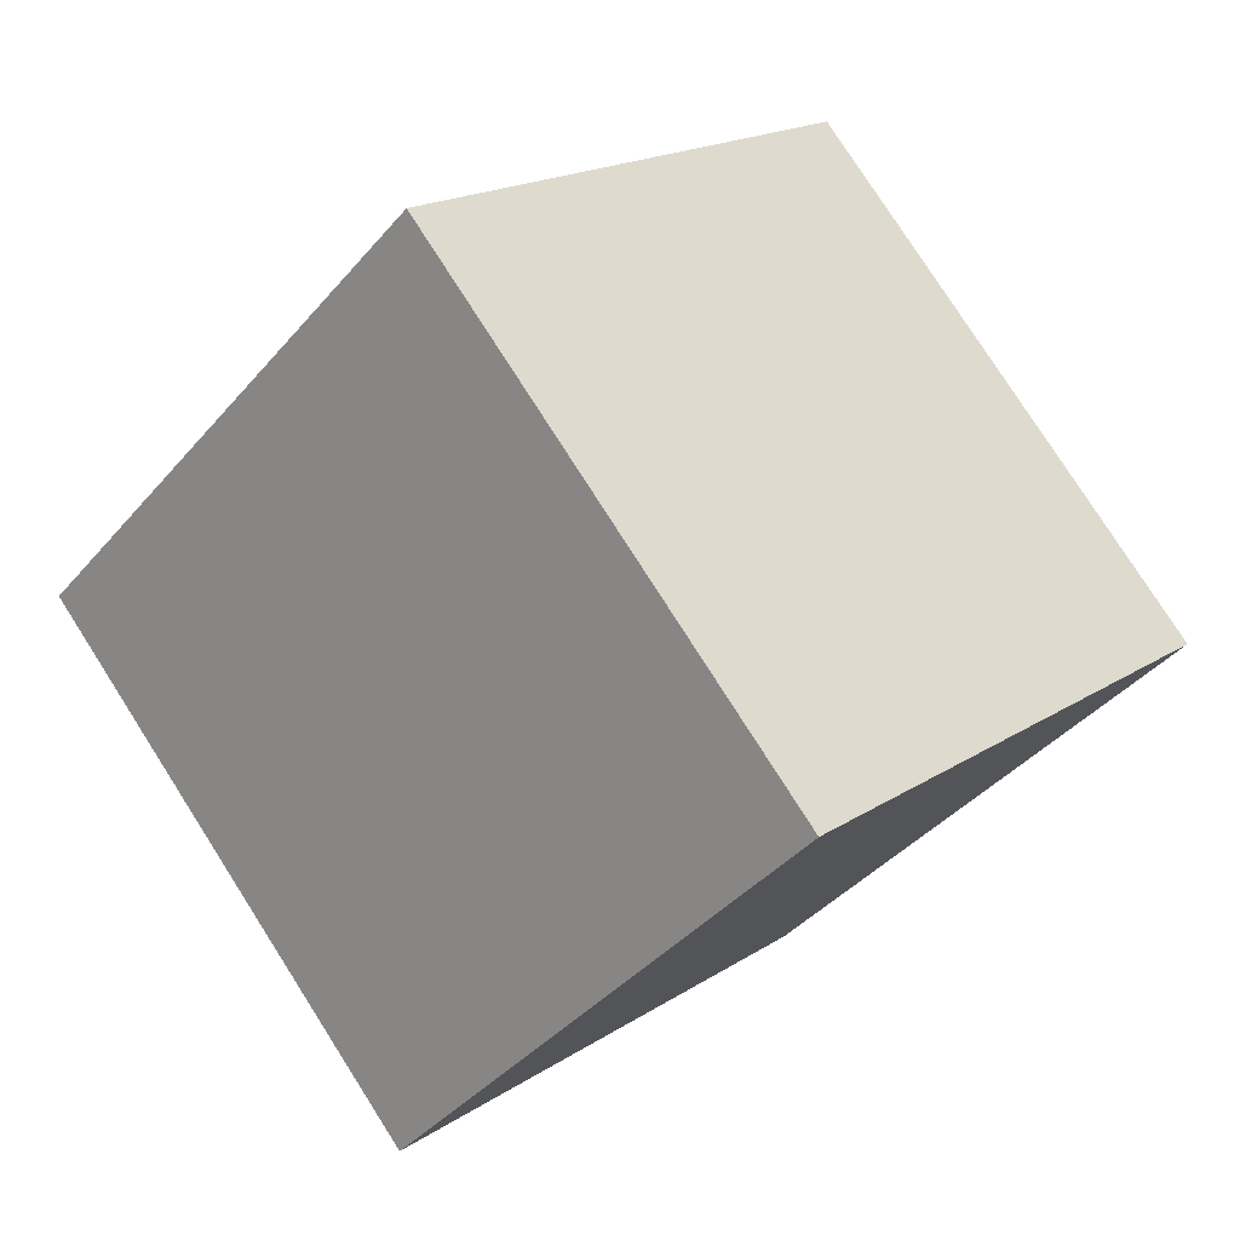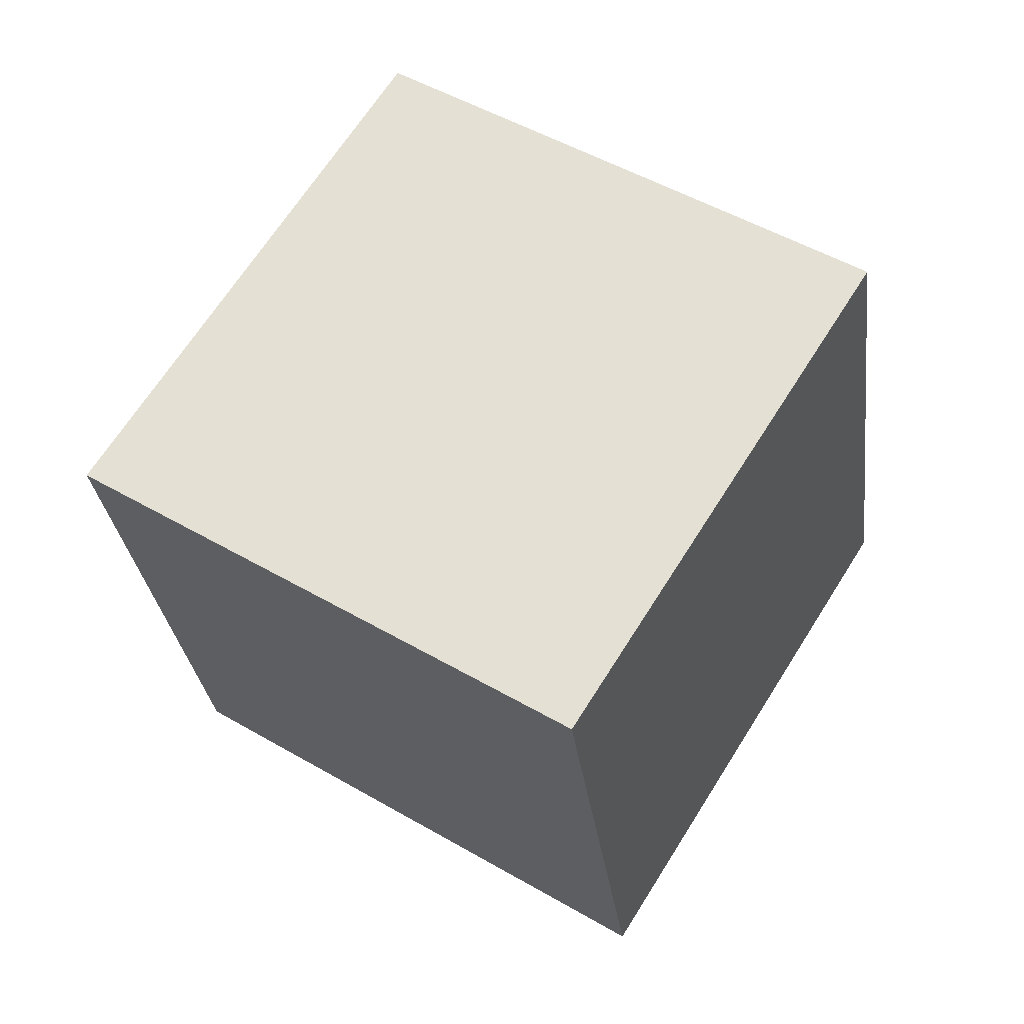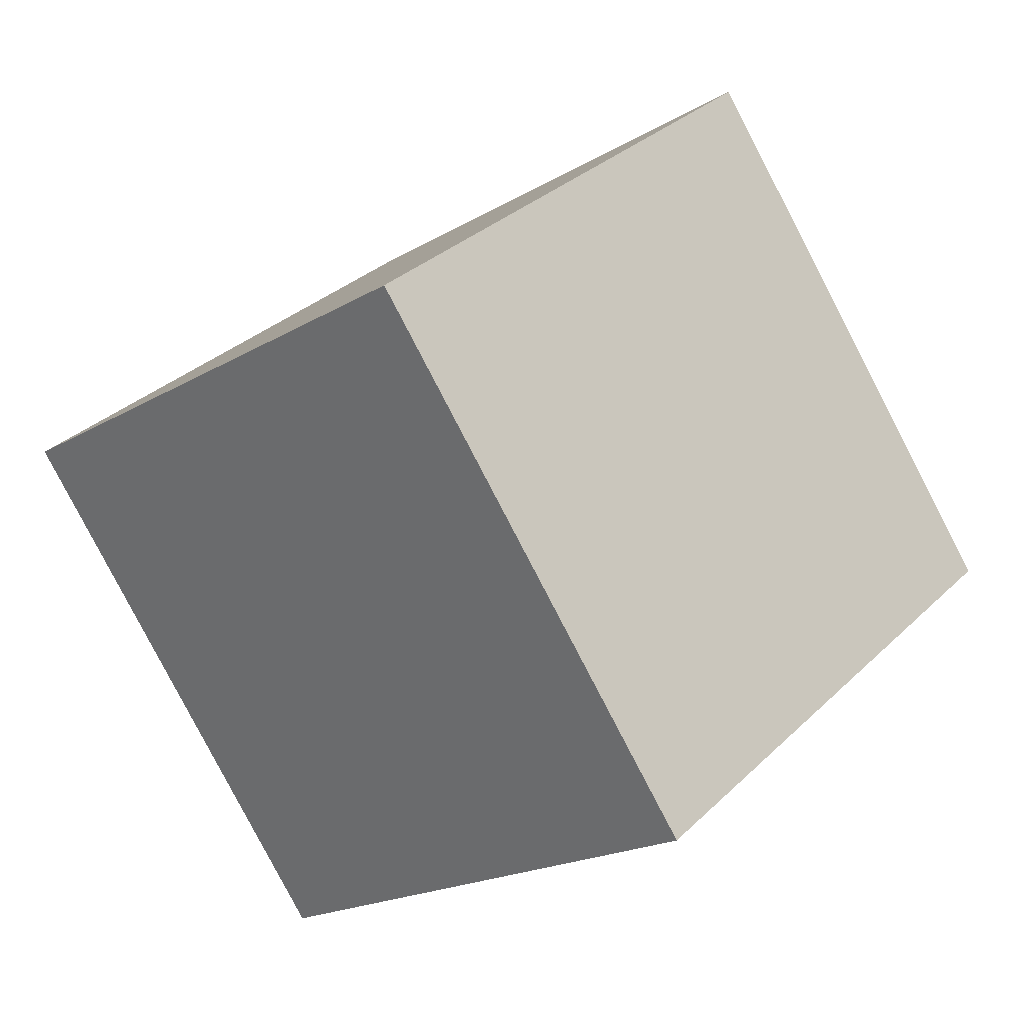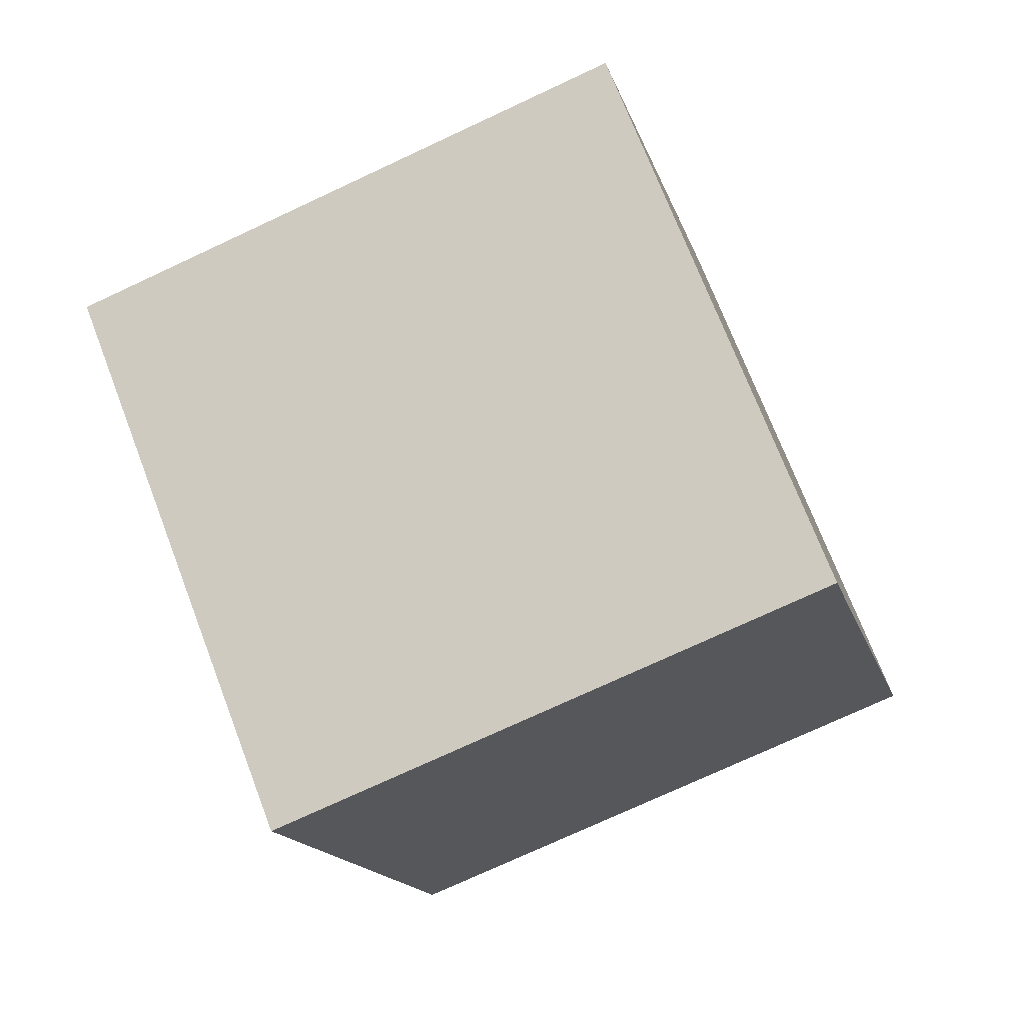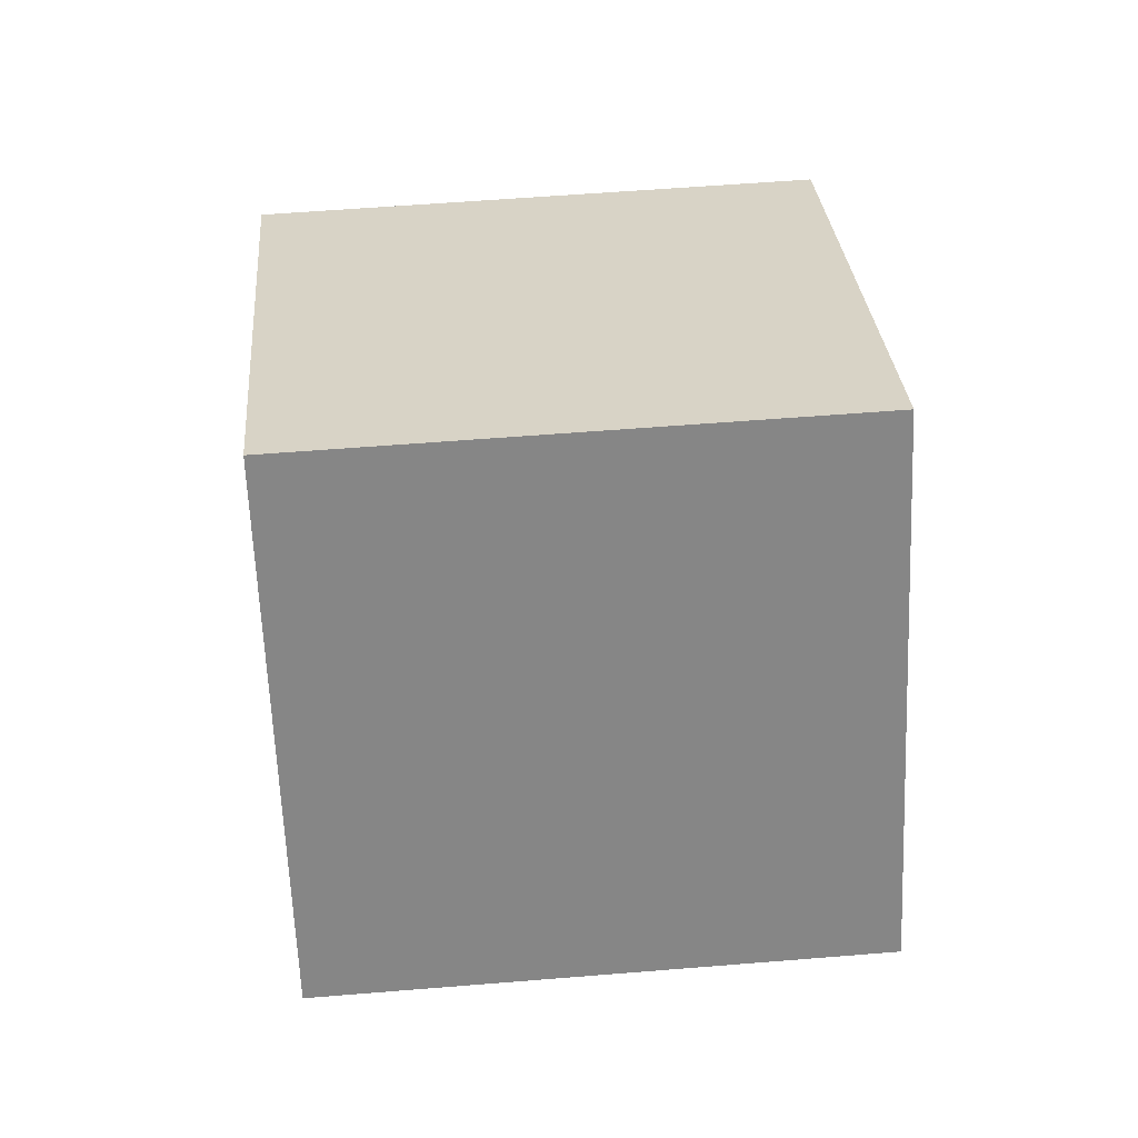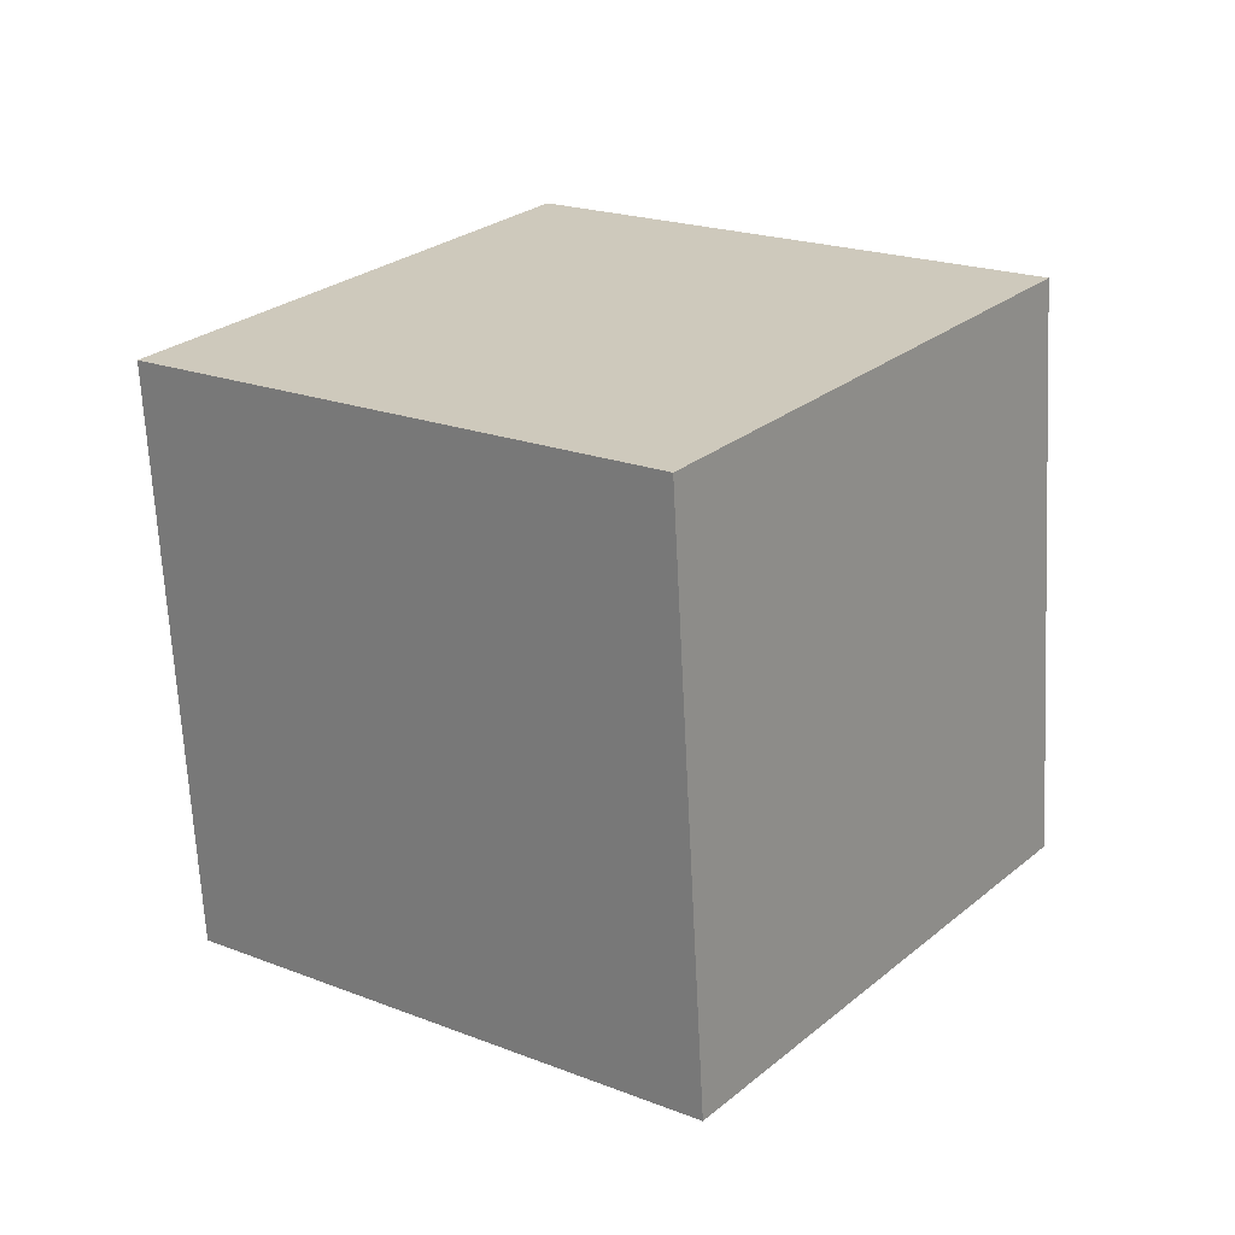
<metadata>
{"format":"obj","ext":"obj","renderer":"f3d","projection":"perspective","resolution":1024,"background":"white","views":[{"elev":13.5,"azim":-148.8,"up":"+Y"},{"elev":63.0,"azim":-8.5,"up":"+Z"},{"elev":-77.8,"azim":21.0,"up":"+Y"},{"elev":-66.3,"azim":-71.7,"up":"+Y"},{"elev":35.4,"azim":45.1,"up":"+Z"},{"elev":16.3,"azim":-93.3,"up":"+Z"}]}
</metadata>
<code>
o Cube
v -7.204 47.83 29.35
v 0.2491 44.09 -35.45
v 49.49 1.928 -27.35
v 42.04 5.666 37.44
v -49.49 -1.928 27.35
v -42.04 -5.666 -37.44
v 7.204 -47.83 -29.35
v -0.2491 -44.09 35.45
f 1 2 3 4
f 5 8 7 6
f 1 5 6 2
f 2 6 7 3
f 3 7 8 4
f 5 1 4 8

</code>
